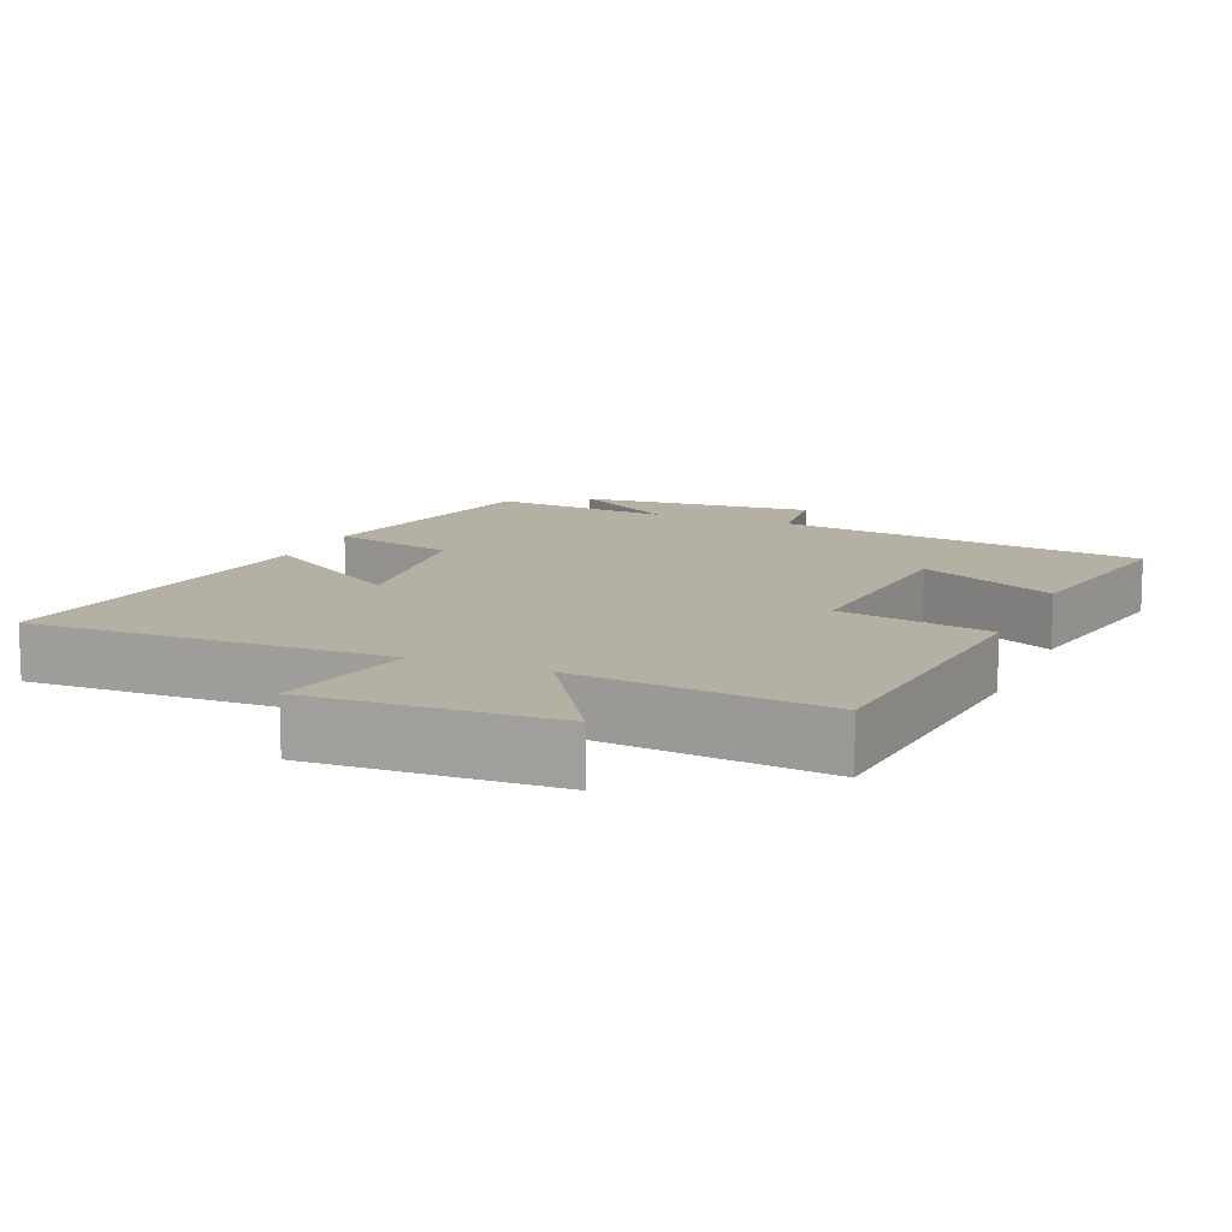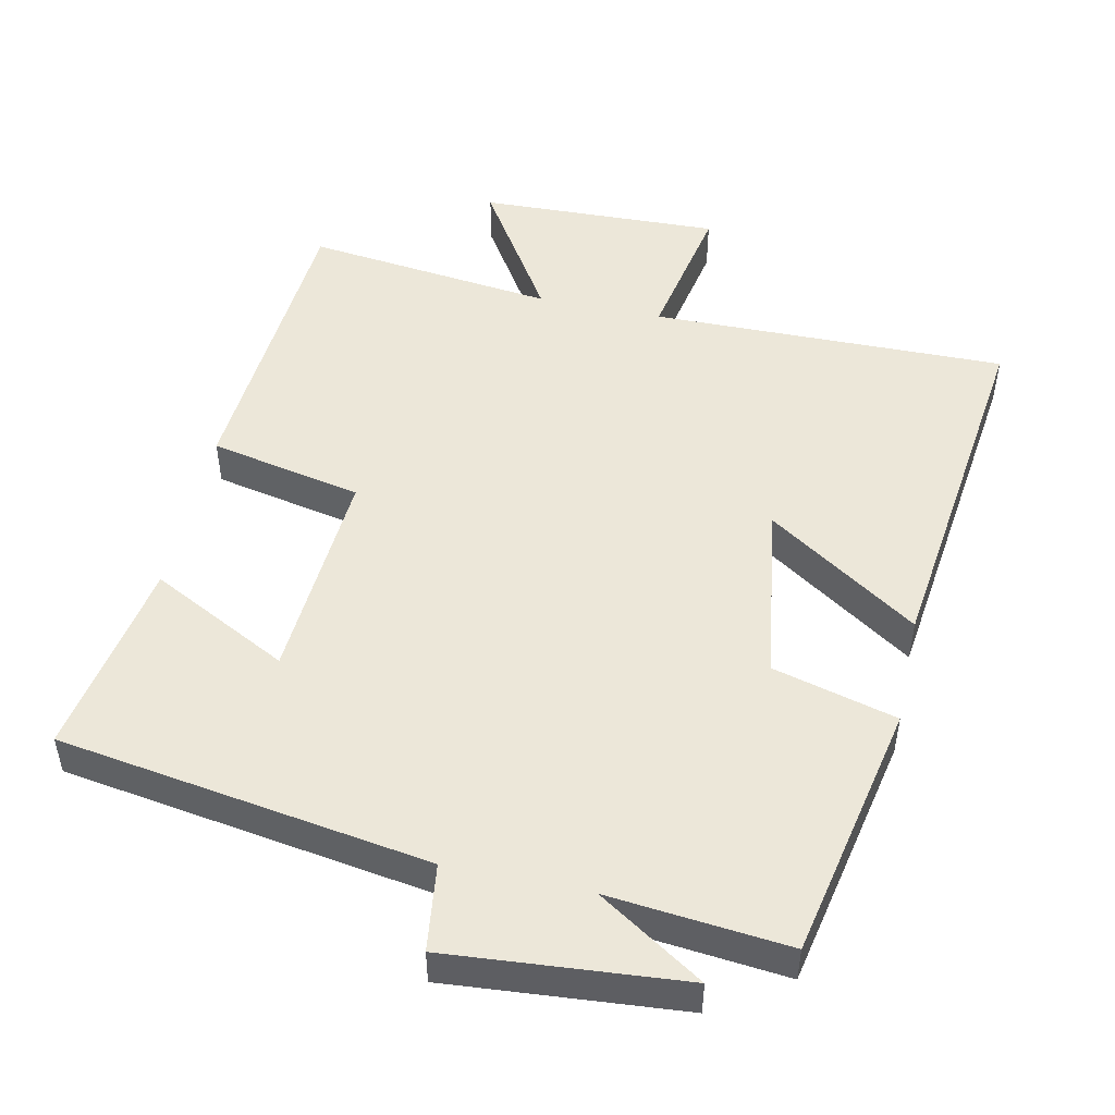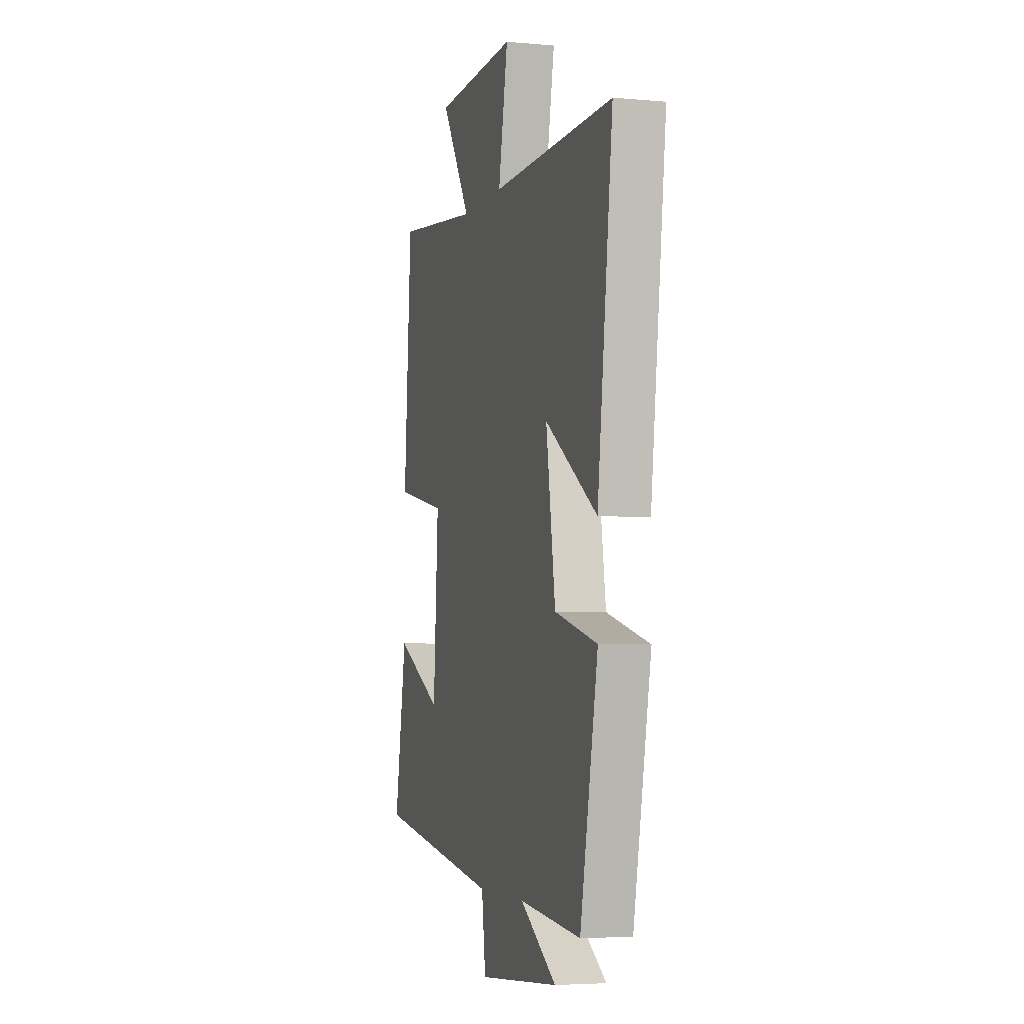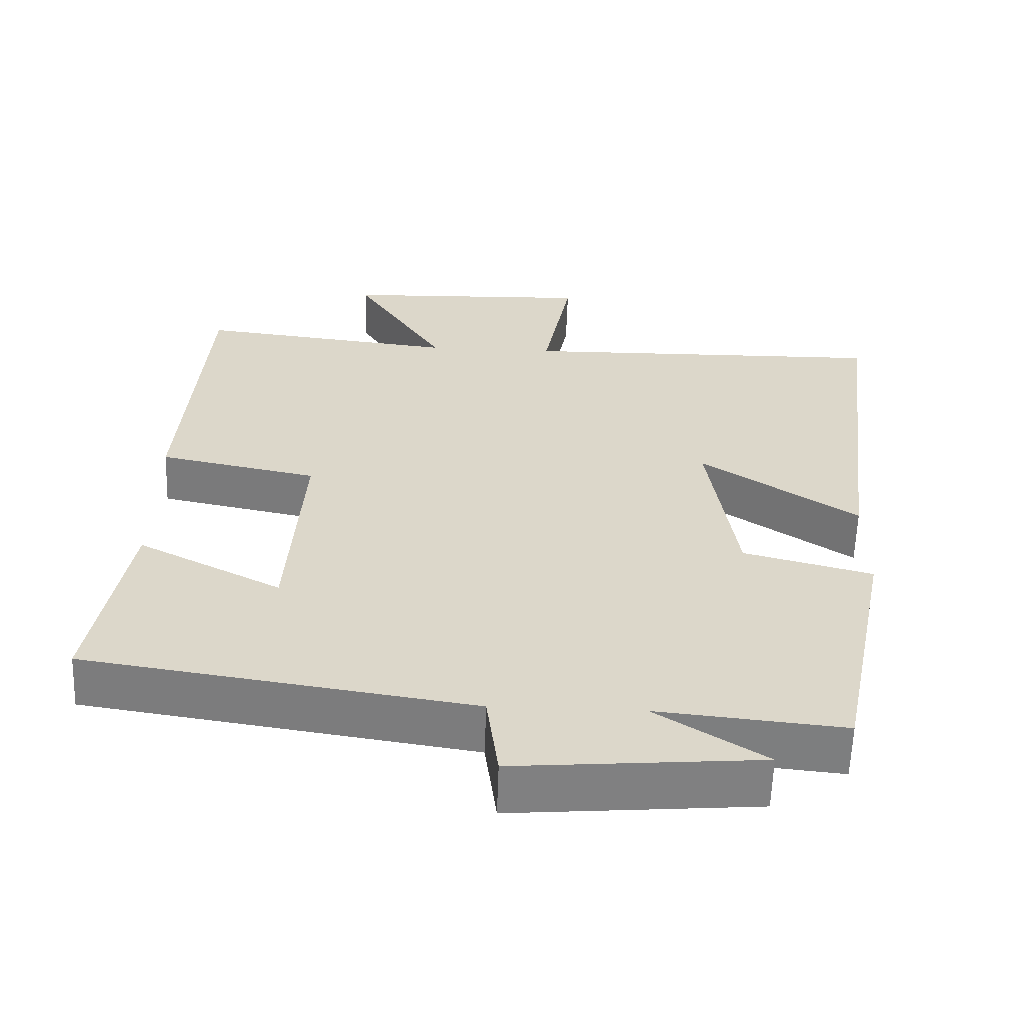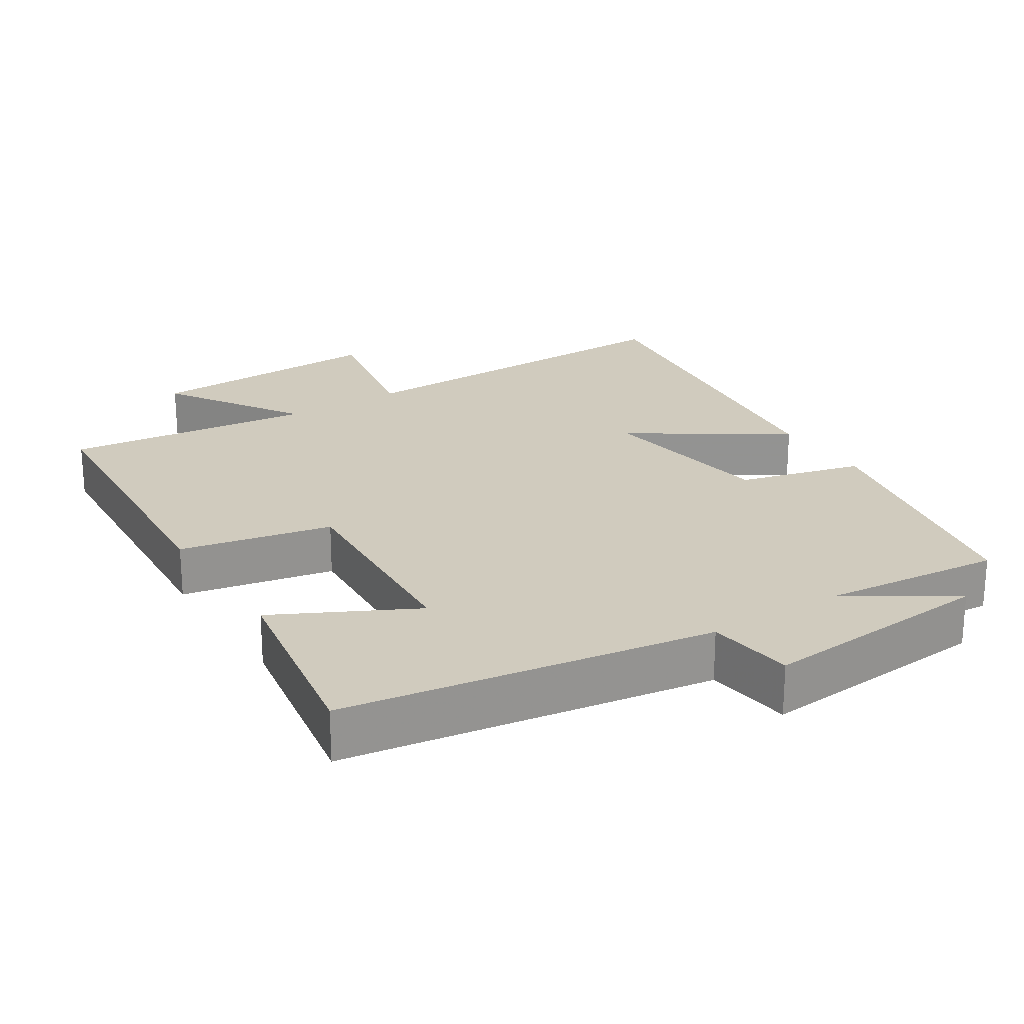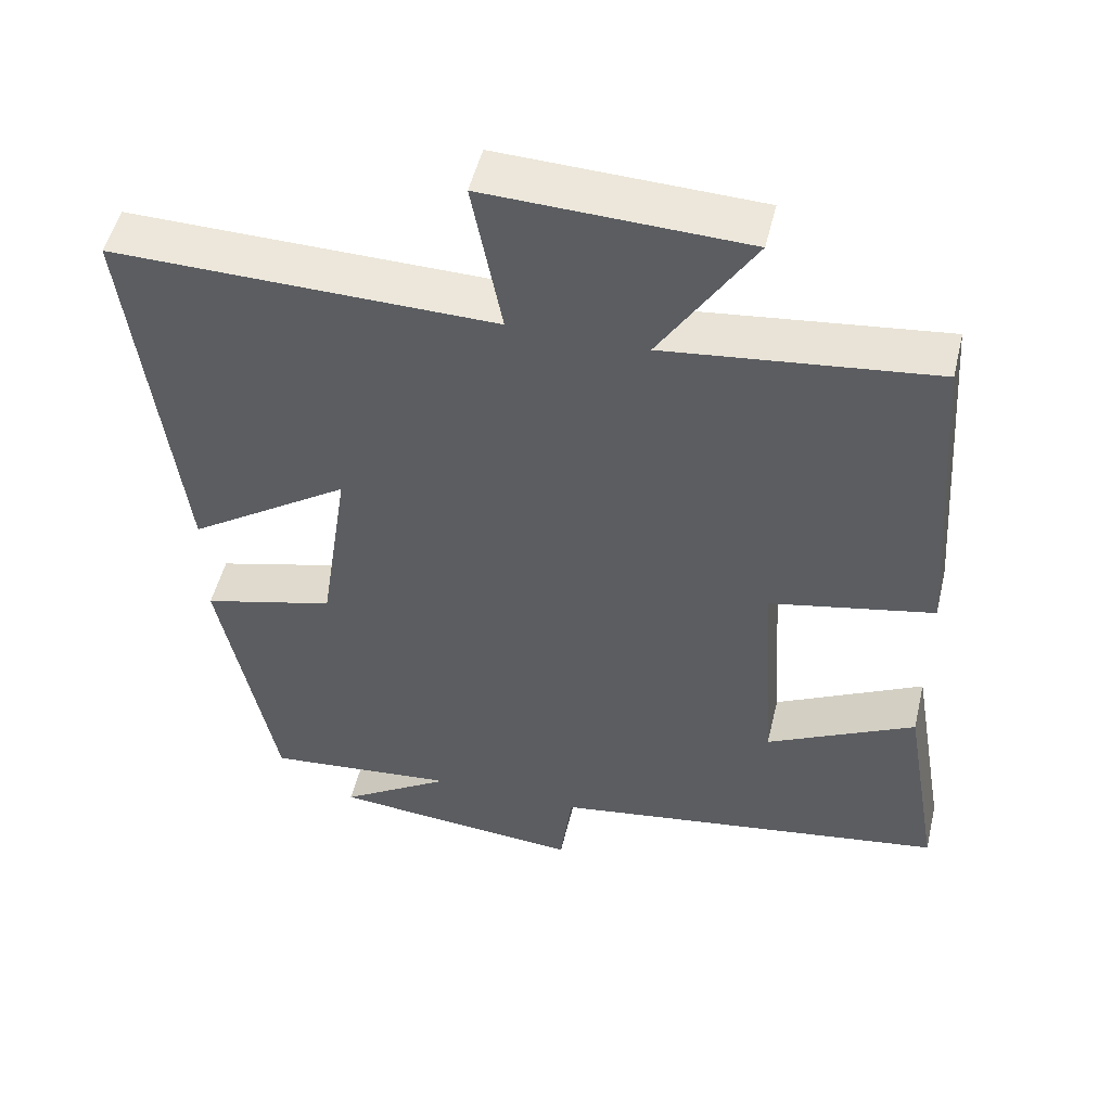
<metadata>
{"format":"obj","ext":"obj","renderer":"f3d","projection":"perspective","resolution":1024,"background":"white","views":[{"elev":11.5,"azim":23.2,"up":"+Y"},{"elev":49.7,"azim":-167.8,"up":"+Y"},{"elev":-4.5,"azim":-106.4,"up":"+Z"},{"elev":-59.9,"azim":178.1,"up":"+Z"},{"elev":23.3,"azim":147.4,"up":"+Y"},{"elev":50.8,"azim":13.5,"up":"+Z"}]}
</metadata>
<code>
v 0.469 0.07 0.541
v 0.5 0.07 0.112
v 0.285 0.07 0.068
v 0.305 0.07 -0.238
v 0.5 0.07 -0.138
v 0.549 0.07 -0.42
v 0.026 0.07 -0.5
v 0.01 0.07 -0.623
v -0.322 0.07 -0.595
v -0.174 0.07 -0.5
v -0.427 0.07 -0.525
v -0.5 0.07 -0.16
v -0.325 0.07 -0.114
v -0.287 0.07 0.14
v -0.5 0.07 -0.002
v -0.563 0.07 0.508
v -0.061 0.07 0.5
v -0.1 0.07 0.705
v 0.24 0.07 0.693
v 0.117 0.07 0.5
v 0.469 0 0.541
v 0.5 0 0.112
v 0.285 0 0.068
v 0.305 0 -0.238
v 0.5 0 -0.138
v 0.549 0 -0.42
v 0.026 0 -0.5
v 0.01 0 -0.623
v -0.322 0 -0.595
v -0.174 0 -0.5
v -0.427 0 -0.525
v -0.5 0 -0.16
v -0.325 0 -0.114
v -0.287 0 0.14
v -0.5 0 -0.002
v -0.563 0 0.508
v -0.061 0 0.5
v -0.1 0 0.705
v 0.24 0 0.693
v 0.117 0 0.5
f 17 18 19 20
f 14 15 16 17
f 13 14 17 20
f 10 11 12 13
f 10 13 20 1
f 7 8 9 10
f 4 5 6 7
f 3 4 7 10
f 1 2 3
f 1 3 10
f 40 39 38 37
f 37 36 35 34
f 40 37 34 33
f 33 32 31 30
f 21 40 33 30
f 30 29 28 27
f 27 26 25 24
f 30 27 24 23
f 23 22 21
f 30 23 21
f 1 21 22 2
f 2 22 23 3
f 3 23 24 4
f 4 24 25 5
f 5 25 26 6
f 6 26 27 7
f 7 27 28 8
f 8 28 29 9
f 9 29 30 10
f 10 30 31 11
f 11 31 32 12
f 12 32 33 13
f 13 33 34 14
f 14 34 35 15
f 15 35 36 16
f 16 36 37 17
f 17 37 38 18
f 18 38 39 19
f 19 39 40 20
f 20 40 21 1

</code>
